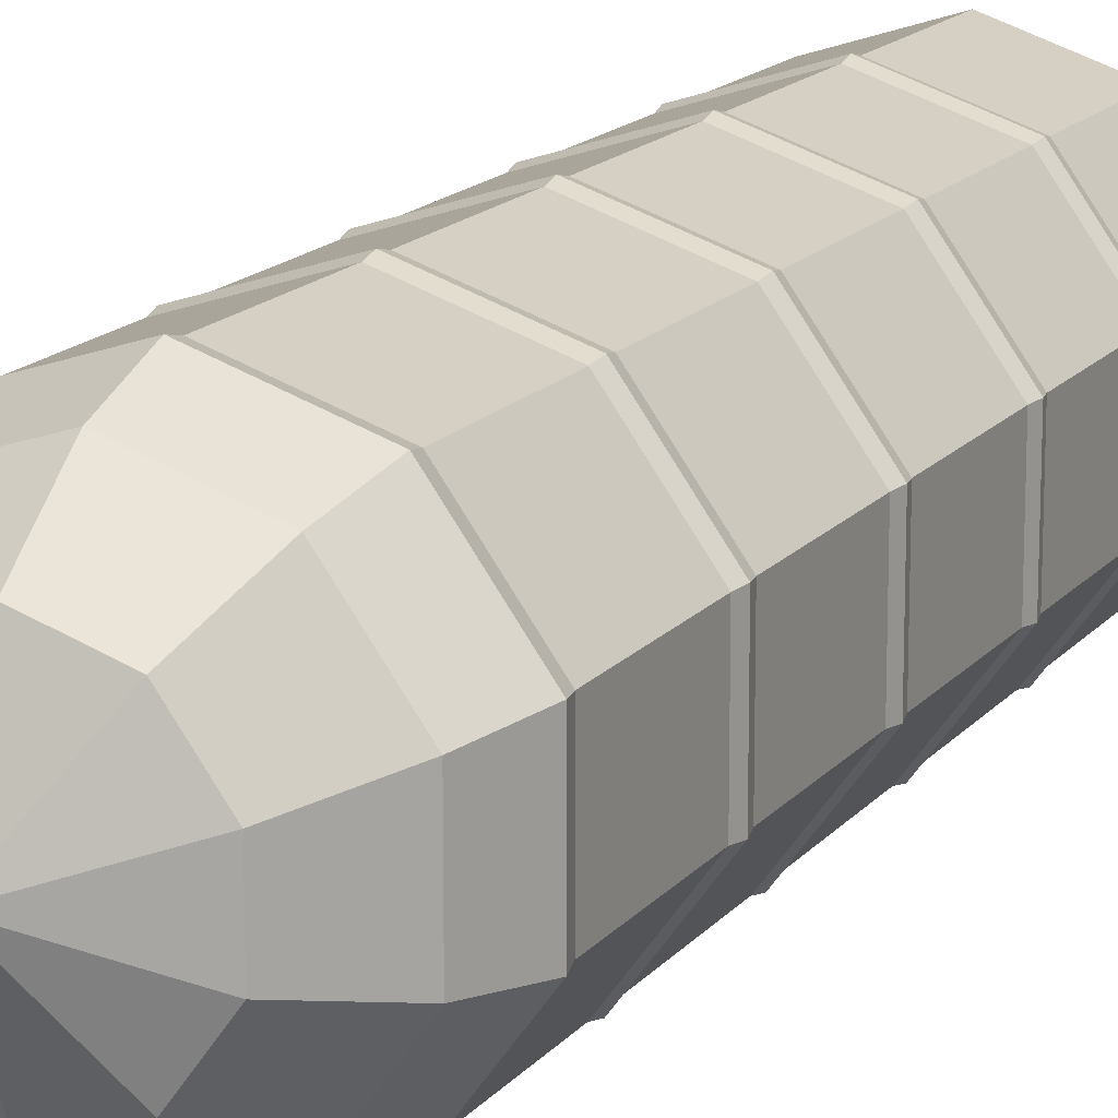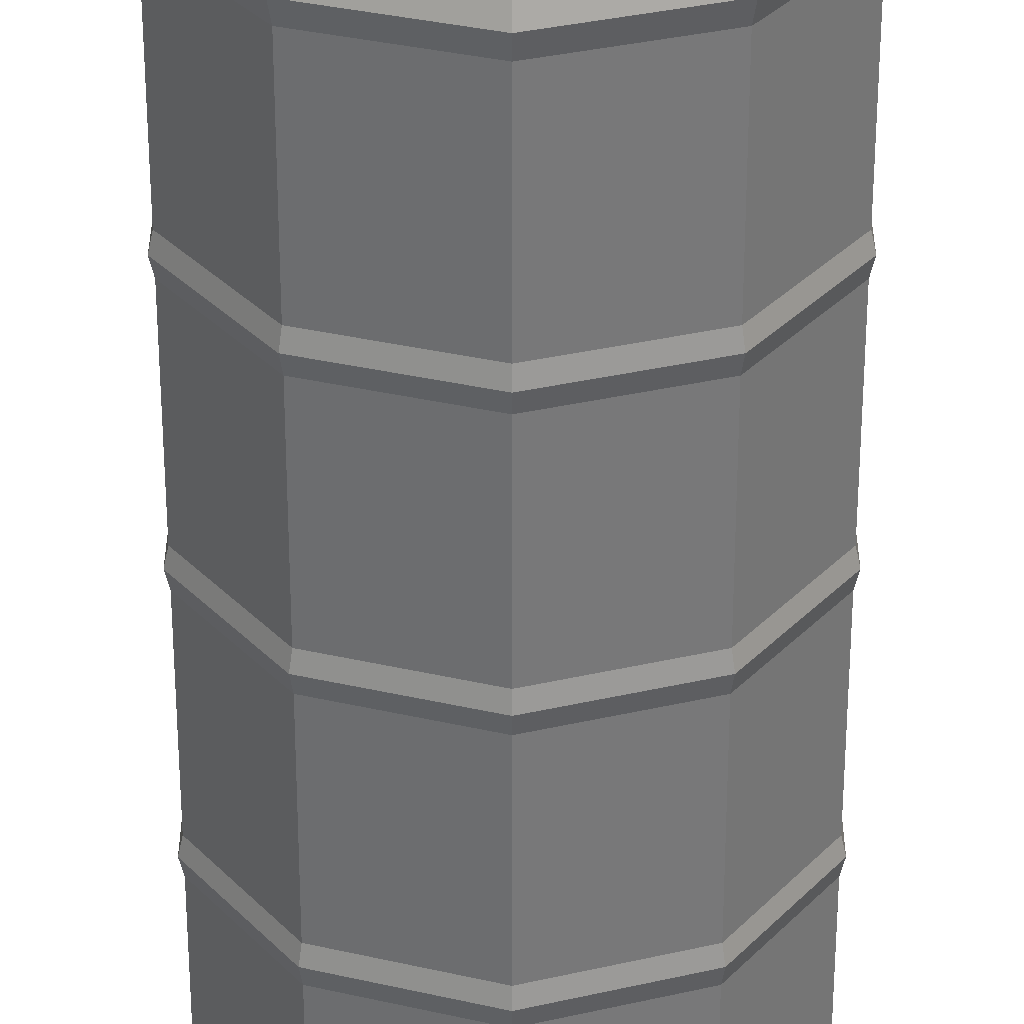
<metadata>
{"format":"obj","ext":"obj","renderer":"f3d","projection":"perspective","resolution":1024,"background":"white","views":[{"elev":15.6,"azim":-154.8,"up":"+Z"},{"elev":-57.2,"azim":-180.0,"up":"+Z"}]}
</metadata>
<code>
g farm-silo
v 1.902 8 0.618
v 1.176 9.85 1.618
v 1.902 9.85 0.618
v 1.176 8 1.618
v 1.902 6 0.618
v 1.176 6 1.618
v 1.902 4 0.618
v 1.176 4 1.618
v 1.902 2 0.618
v 1.176 2 1.618
v 1.902 0 0.618
v 1.176 0 1.618
v -1.176 8 1.618
v -1.902 9.85 0.618
v -1.176 9.85 1.618
v -1.902 8 0.618
v -1.176 6 1.618
v -1.902 6 0.618
v -1.176 4 1.618
v -1.902 4 0.618
v -1.176 2 1.618
v -1.902 2 0.618
v -1.176 0 1.618
v -1.902 0 0.618
v -1.176 8 -1.618
v 2.98e-08 9.85 -2
v -1.176 9.85 -1.618
v 2.98e-08 8 -2
v -1.176 6 -1.618
v 2.98e-08 6 -2
v -1.176 4 -1.618
v 2.98e-08 4 -2
v -1.176 2 -1.618
v 2.98e-08 2 -2
v -1.176 0 -1.618
v 2.98e-08 0 -2
v 1.902 8 -0.618
v 1.902 9.85 0.618
v 1.902 9.85 -0.618
v 1.902 8 0.618
v 1.902 6 -0.618
v 1.902 6 0.618
v 1.902 4 -0.618
v 1.902 4 0.618
v 1.902 2 -0.618
v 1.902 2 0.618
v 1.902 0 -0.618
v 1.902 0 0.618
v 2.046e-07 8 2
v -1.176 9.85 1.618
v 2.046e-07 9.85 2
v -1.176 8 1.618
v 2.046e-07 6 2
v -1.176 6 1.618
v 2.046e-07 4 2
v -1.176 4 1.618
v 2.046e-07 2 2
v -1.176 2 1.618
v 2.046e-07 0 2
v -1.176 0 1.618
v -1.902 8 -0.618
v -1.176 9.85 -1.618
v -1.902 9.85 -0.618
v -1.176 8 -1.618
v -1.902 6 -0.618
v -1.176 6 -1.618
v -1.902 4 -0.618
v -1.176 4 -1.618
v -1.902 2 -0.618
v -1.176 2 -1.618
v -1.902 0 -0.618
v -1.176 0 -1.618
v 1.176 8 -1.618
v 1.902 9.85 -0.618
v 1.176 9.85 -1.618
v 1.902 8 -0.618
v 1.176 6 -1.618
v 1.902 6 -0.618
v 1.176 4 -1.618
v 1.902 4 -0.618
v 1.176 2 -1.618
v 1.902 2 -0.618
v 1.176 0 -1.618
v 1.902 0 -0.618
v 1.176 8 1.618
v 2.046e-07 9.85 2
v 1.176 9.85 1.618
v 2.046e-07 8 2
v 1.176 6 1.618
v 2.046e-07 6 2
v 1.176 4 1.618
v 2.046e-07 4 2
v 1.176 2 1.618
v 2.046e-07 2 2
v 1.176 0 1.618
v 2.046e-07 0 2
v -1.902 8 0.618
v -1.902 9.85 -0.618
v -1.902 9.85 0.618
v -1.902 8 -0.618
v -1.902 6 0.618
v -1.902 6 -0.618
v -1.902 4 0.618
v -1.902 4 -0.618
v -1.902 2 0.618
v -1.902 2 -0.618
v -1.902 0 0.618
v -1.902 0 -0.618
v 2.98e-08 8 -2
v 1.176 9.85 -1.618
v 2.98e-08 9.85 -2
v 1.176 8 -1.618
v 2.98e-08 6 -2
v 1.176 6 -1.618
v 2.98e-08 4 -2
v 1.176 4 -1.618
v 2.98e-08 2 -2
v 1.176 2 -1.618
v 2.98e-08 0 -2
v 1.176 0 -1.618
v 0.9902 0 -1.363
v 6.44e-08 0 -1.685
v -0.9902 0 -1.363
v 1.602 0 -0.5206
v -1.602 0 -0.5206
v 1.602 0 0.5206
v -1.602 0 0.5206
v -0.9902 0 1.363
v 0.9902 0 1.363
v 1.701e-07 0 1.685
v 6.44e-08 0 -1.685
v 2.98e-08 0 -2
v -1.176 0 -1.618
v -0.9902 0 -1.363
v 0.9902 0 -1.363
v -1.902 0 -0.618
v 1.176 0 -1.618
v -1.602 0 -0.5206
v 1.602 0 -0.5206
v -1.902 0 0.618
v 1.902 0 -0.618
v -1.602 0 0.5206
v 1.602 0 0.5206
v -1.176 0 1.618
v 1.902 0 0.618
v -0.9902 0 1.363
v 0.9902 0 1.363
v 2.046e-07 0 2
v 1.176 0 1.618
v 1.701e-07 0 1.685
v 1.8e-08 11.46 -1.208
v -1.788e-08 11.94 -5.96e-08
v -0.7098 11.46 -0.977
v 1.149 11.46 0.3732
v -1.788e-08 11.94 -5.96e-08
v 1.149 11.46 -0.3732
v -0.7098 11.46 0.977
v -1.788e-08 11.94 -5.96e-08
v 1.236e-07 11.46 1.208
v -0.7098 11.46 -0.977
v -1.788e-08 11.94 -5.96e-08
v -1.149 11.46 -0.3732
v 1.149 11.46 -0.3732
v -1.788e-08 11.94 -5.96e-08
v 0.7098 11.46 -0.977
v 1.236e-07 11.46 1.208
v -1.788e-08 11.94 -5.96e-08
v 0.7098 11.46 0.977
v -1.149 11.46 -0.3732
v -1.788e-08 11.94 -5.96e-08
v -1.149 11.46 0.3732
v 0.7098 11.46 -0.977
v -1.788e-08 11.94 -5.96e-08
v 1.8e-08 11.46 -1.208
v 0.7098 11.46 0.977
v -1.788e-08 11.94 -5.96e-08
v 1.149 11.46 0.3732
v -1.149 11.46 0.3732
v -1.788e-08 11.94 -5.96e-08
v -0.7098 11.46 0.977
v -1.701 10.73 0.5527
v -1.149 11.46 0.3732
v -0.7098 11.46 0.977
v -1.051 10.73 1.447
v 2.665e-08 10.73 -1.789
v 1.8e-08 11.46 -1.208
v -0.7098 11.46 -0.977
v -1.051 10.73 -1.447
v 1.701 10.73 0.5527
v 1.149 11.46 0.3732
v 1.149 11.46 -0.3732
v 1.701 10.73 -0.5527
v -1.051 10.73 1.447
v -0.7098 11.46 0.977
v 1.236e-07 11.46 1.208
v 1.83e-07 10.73 1.789
v -1.051 10.73 -1.447
v -0.7098 11.46 -0.977
v -1.149 11.46 -0.3732
v -1.701 10.73 -0.5527
v 1.701 10.73 -0.5527
v 1.149 11.46 -0.3732
v 0.7098 11.46 -0.977
v 1.051 10.73 -1.447
v 1.83e-07 10.73 1.789
v 1.236e-07 11.46 1.208
v 0.7098 11.46 0.977
v 1.051 10.73 1.447
v -1.701 10.73 -0.5527
v -1.149 11.46 -0.3732
v -1.149 11.46 0.3732
v -1.701 10.73 0.5527
v 1.051 10.73 -1.447
v 0.7098 11.46 -0.977
v 1.8e-08 11.46 -1.208
v 2.665e-08 10.73 -1.789
v 1.051 10.73 1.447
v 0.7098 11.46 0.977
v 1.149 11.46 0.3732
v 1.701 10.73 0.5527
v -1.902 9.85 0.618
v -1.942 10.02 0.6311
v -1.2 10.02 1.652
v -1.176 9.85 1.618
v 1.2 10.02 1.652
v 1.051 10.73 1.447
v 1.701 10.73 0.5527
v 1.942 10.02 0.6311
v 1.2 10.02 -1.652
v 1.051 10.73 -1.447
v 2.665e-08 10.73 -1.789
v 3.043e-08 10.02 -2.042
v -1.942 10.02 -0.6311
v -1.701 10.73 -0.5527
v -1.701 10.73 0.5527
v -1.942 10.02 0.6311
v 2.09e-07 10.02 2.042
v 1.83e-07 10.73 1.789
v 1.051 10.73 1.447
v 1.2 10.02 1.652
v 1.942 10.02 -0.6311
v 1.701 10.73 -0.5527
v 1.051 10.73 -1.447
v 1.2 10.02 -1.652
v -1.2 10.02 -1.652
v -1.051 10.73 -1.447
v -1.701 10.73 -0.5527
v -1.942 10.02 -0.6311
v -1.2 10.02 1.652
v -1.051 10.73 1.447
v 1.83e-07 10.73 1.789
v 2.09e-07 10.02 2.042
v 1.942 10.02 0.6311
v 1.701 10.73 0.5527
v 1.701 10.73 -0.5527
v 1.942 10.02 -0.6311
v 3.043e-08 10.02 -2.042
v 2.665e-08 10.73 -1.789
v -1.051 10.73 -1.447
v -1.2 10.02 -1.652
v 3.032e-08 8 -2.035
v -1.196 8 -1.646
v -1.176 7.85 -1.618
v 2.98e-08 7.85 -2
v -1.196 8 -1.646
v -1.935 8 -0.6288
v -1.902 7.85 -0.618
v -1.176 7.85 -1.618
v -1.935 8 -0.6288
v -1.935 8 0.6288
v -1.902 7.85 0.618
v -1.902 7.85 -0.618
v -1.935 8 0.6288
v -1.196 8 1.646
v -1.176 7.85 1.618
v -1.902 7.85 0.618
v -1.196 8 1.646
v 2.082e-07 8 2.035
v 2.046e-07 7.85 2
v -1.176 7.85 1.618
v 2.082e-07 8 2.035
v 1.196 8 1.646
v 1.176 7.85 1.618
v 2.046e-07 7.85 2
v 1.196 8 1.646
v 1.935 8 0.6288
v 1.902 7.85 0.618
v 1.176 7.85 1.618
v 1.935 8 0.6288
v 1.935 8 -0.6288
v 1.902 7.85 -0.618
v 1.902 7.85 0.618
v 1.935 8 -0.6288
v 1.196 8 -1.646
v 1.176 7.85 -1.618
v 1.902 7.85 -0.618
v 1.196 8 -1.646
v 3.032e-08 8 -2.035
v 2.98e-08 7.85 -2
v 1.176 7.85 -1.618
v 1.176 8.15 -1.618
v 2.98e-08 8.15 -2
v 3.032e-08 8 -2.035
v 1.196 8 -1.646
v 1.902 8.15 -0.618
v 1.176 8.15 -1.618
v 1.196 8 -1.646
v 1.935 8 -0.6288
v 1.902 8.15 0.618
v 1.902 8.15 -0.618
v 1.935 8 -0.6288
v 1.935 8 0.6288
v 1.176 8.15 1.618
v 1.902 8.15 0.618
v 1.935 8 0.6288
v 1.196 8 1.646
v 2.046e-07 8.15 2
v 1.176 8.15 1.618
v 1.196 8 1.646
v 2.082e-07 8 2.035
v -1.176 8.15 1.618
v 2.046e-07 8.15 2
v 2.082e-07 8 2.035
v -1.196 8 1.646
v -1.902 8.15 0.618
v -1.176 8.15 1.618
v -1.196 8 1.646
v -1.935 8 0.6288
v -1.902 8.15 -0.618
v -1.902 8.15 0.618
v -1.935 8 0.6288
v -1.935 8 -0.6288
v -1.176 8.15 -1.618
v -1.902 8.15 -0.618
v -1.935 8 -0.6288
v -1.196 8 -1.646
v 2.98e-08 8.15 -2
v -1.176 8.15 -1.618
v -1.196 8 -1.646
v 3.032e-08 8 -2.035
v 3.032e-08 6 -2.035
v -1.196 6 -1.646
v -1.176 5.85 -1.618
v 2.98e-08 5.85 -2
v -1.196 6 -1.646
v -1.935 6 -0.6288
v -1.902 5.85 -0.618
v -1.176 5.85 -1.618
v -1.935 6 -0.6288
v -1.935 6 0.6288
v -1.902 5.85 0.618
v -1.902 5.85 -0.618
v -1.935 6 0.6288
v -1.196 6 1.646
v -1.176 5.85 1.618
v -1.902 5.85 0.618
v -1.196 6 1.646
v 2.082e-07 6 2.035
v 2.046e-07 5.85 2
v -1.176 5.85 1.618
v 2.082e-07 6 2.035
v 1.196 6 1.646
v 1.176 5.85 1.618
v 2.046e-07 5.85 2
v 1.196 6 1.646
v 1.935 6 0.6288
v 1.902 5.85 0.618
v 1.176 5.85 1.618
v 1.935 6 0.6288
v 1.935 6 -0.6288
v 1.902 5.85 -0.618
v 1.902 5.85 0.618
v 1.935 6 -0.6288
v 1.196 6 -1.646
v 1.176 5.85 -1.618
v 1.902 5.85 -0.618
v 1.196 6 -1.646
v 3.032e-08 6 -2.035
v 2.98e-08 5.85 -2
v 1.176 5.85 -1.618
v 1.176 6.15 -1.618
v 2.98e-08 6.15 -2
v 3.032e-08 6 -2.035
v 1.196 6 -1.646
v 1.902 6.15 -0.618
v 1.176 6.15 -1.618
v 1.196 6 -1.646
v 1.935 6 -0.6288
v 1.902 6.15 0.618
v 1.902 6.15 -0.618
v 1.935 6 -0.6288
v 1.935 6 0.6288
v 1.176 6.15 1.618
v 1.902 6.15 0.618
v 1.935 6 0.6288
v 1.196 6 1.646
v 2.046e-07 6.15 2
v 1.176 6.15 1.618
v 1.196 6 1.646
v 2.082e-07 6 2.035
v -1.176 6.15 1.618
v 2.046e-07 6.15 2
v 2.082e-07 6 2.035
v -1.196 6 1.646
v -1.902 6.15 0.618
v -1.176 6.15 1.618
v -1.196 6 1.646
v -1.935 6 0.6288
v -1.902 6.15 -0.618
v -1.902 6.15 0.618
v -1.935 6 0.6288
v -1.935 6 -0.6288
v -1.176 6.15 -1.618
v -1.902 6.15 -0.618
v -1.935 6 -0.6288
v -1.196 6 -1.646
v 2.98e-08 6.15 -2
v -1.176 6.15 -1.618
v -1.196 6 -1.646
v 3.032e-08 6 -2.035
v 3.032e-08 4 -2.035
v -1.196 4 -1.646
v -1.176 3.85 -1.618
v 2.98e-08 3.85 -2
v -1.196 4 -1.646
v -1.935 4 -0.6288
v -1.902 3.85 -0.618
v -1.176 3.85 -1.618
v -1.935 4 -0.6288
v -1.935 4 0.6288
v -1.902 3.85 0.618
v -1.902 3.85 -0.618
v -1.935 4 0.6288
v -1.196 4 1.646
v -1.176 3.85 1.618
v -1.902 3.85 0.618
v -1.196 4 1.646
v 2.082e-07 4 2.035
v 2.046e-07 3.85 2
v -1.176 3.85 1.618
v 2.082e-07 4 2.035
v 1.196 4 1.646
v 1.176 3.85 1.618
v 2.046e-07 3.85 2
v 1.196 4 1.646
v 1.935 4 0.6288
v 1.902 3.85 0.618
v 1.176 3.85 1.618
v 1.935 4 0.6288
v 1.935 4 -0.6288
v 1.902 3.85 -0.618
v 1.902 3.85 0.618
v 1.935 4 -0.6288
v 1.196 4 -1.646
v 1.176 3.85 -1.618
v 1.902 3.85 -0.618
v 1.196 4 -1.646
v 3.032e-08 4 -2.035
v 2.98e-08 3.85 -2
v 1.176 3.85 -1.618
v 1.176 4.15 -1.618
v 2.98e-08 4.15 -2
v 3.032e-08 4 -2.035
v 1.196 4 -1.646
v 1.902 4.15 -0.618
v 1.176 4.15 -1.618
v 1.196 4 -1.646
v 1.935 4 -0.6288
v 1.902 4.15 0.618
v 1.902 4.15 -0.618
v 1.935 4 -0.6288
v 1.935 4 0.6288
v 1.176 4.15 1.618
v 1.902 4.15 0.618
v 1.935 4 0.6288
v 1.196 4 1.646
v 2.046e-07 4.15 2
v 1.176 4.15 1.618
v 1.196 4 1.646
v 2.082e-07 4 2.035
v -1.176 4.15 1.618
v 2.046e-07 4.15 2
v 2.082e-07 4 2.035
v -1.196 4 1.646
v -1.902 4.15 0.618
v -1.176 4.15 1.618
v -1.196 4 1.646
v -1.935 4 0.6288
v -1.902 4.15 -0.618
v -1.902 4.15 0.618
v -1.935 4 0.6288
v -1.935 4 -0.6288
v -1.176 4.15 -1.618
v -1.902 4.15 -0.618
v -1.935 4 -0.6288
v -1.196 4 -1.646
v 2.98e-08 4.15 -2
v -1.176 4.15 -1.618
v -1.196 4 -1.646
v 3.032e-08 4 -2.035
v 3.032e-08 2 -2.035
v -1.196 2 -1.646
v -1.176 1.85 -1.618
v 2.98e-08 1.85 -2
v -1.196 2 -1.646
v -1.935 2 -0.6288
v -1.902 1.85 -0.618
v -1.176 1.85 -1.618
v -1.935 2 -0.6288
v -1.935 2 0.6288
v -1.902 1.85 0.618
v -1.902 1.85 -0.618
v -1.935 2 0.6288
v -1.196 2 1.646
v -1.176 1.85 1.618
v -1.902 1.85 0.618
v -1.196 2 1.646
v 2.082e-07 2 2.035
v 2.046e-07 1.85 2
v -1.176 1.85 1.618
v 2.082e-07 2 2.035
v 1.196 2 1.646
v 1.176 1.85 1.618
v 2.046e-07 1.85 2
v 1.196 2 1.646
v 1.935 2 0.6288
v 1.902 1.85 0.618
v 1.176 1.85 1.618
v 1.935 2 0.6288
v 1.935 2 -0.6288
v 1.902 1.85 -0.618
v 1.902 1.85 0.618
v 1.935 2 -0.6288
v 1.196 2 -1.646
v 1.176 1.85 -1.618
v 1.902 1.85 -0.618
v 1.196 2 -1.646
v 3.032e-08 2 -2.035
v 2.98e-08 1.85 -2
v 1.176 1.85 -1.618
v 1.176 2.15 -1.618
v 2.98e-08 2.15 -2
v 3.032e-08 2 -2.035
v 1.196 2 -1.646
v 1.902 2.15 -0.618
v 1.176 2.15 -1.618
v 1.196 2 -1.646
v 1.935 2 -0.6288
v 1.902 2.15 0.618
v 1.902 2.15 -0.618
v 1.935 2 -0.6288
v 1.935 2 0.6288
v 1.176 2.15 1.618
v 1.902 2.15 0.618
v 1.935 2 0.6288
v 1.196 2 1.646
v 2.046e-07 2.15 2
v 1.176 2.15 1.618
v 1.196 2 1.646
v 2.082e-07 2 2.035
v -1.176 2.15 1.618
v 2.046e-07 2.15 2
v 2.082e-07 2 2.035
v -1.196 2 1.646
v -1.902 2.15 0.618
v -1.176 2.15 1.618
v -1.196 2 1.646
v -1.935 2 0.6288
v -1.902 2.15 -0.618
v -1.902 2.15 0.618
v -1.935 2 0.6288
v -1.935 2 -0.6288
v -1.176 2.15 -1.618
v -1.902 2.15 -0.618
v -1.935 2 -0.6288
v -1.196 2 -1.646
v 2.98e-08 2.15 -2
v -1.176 2.15 -1.618
v -1.196 2 -1.646
v 3.032e-08 2 -2.035
v 1.176 9.85 1.618
v 1.2 10.02 1.652
v 1.942 10.02 0.6311
v 1.902 9.85 0.618
v 1.176 9.85 -1.618
v 1.2 10.02 -1.652
v 3.043e-08 10.02 -2.042
v 2.98e-08 9.85 -2
v -1.902 9.85 -0.618
v -1.942 10.02 -0.6311
v -1.942 10.02 0.6311
v -1.902 9.85 0.618
v 2.046e-07 9.85 2
v 2.09e-07 10.02 2.042
v 1.2 10.02 1.652
v 1.176 9.85 1.618
v 1.902 9.85 -0.618
v 1.942 10.02 -0.6311
v 1.2 10.02 -1.652
v 1.176 9.85 -1.618
v -1.176 9.85 -1.618
v -1.2 10.02 -1.652
v -1.942 10.02 -0.6311
v -1.902 9.85 -0.618
v -1.176 9.85 1.618
v -1.2 10.02 1.652
v 2.09e-07 10.02 2.042
v 2.046e-07 9.85 2
v 1.902 9.85 0.618
v 1.942 10.02 0.6311
v 1.942 10.02 -0.6311
v 1.902 9.85 -0.618
v 2.98e-08 9.85 -2
v 3.043e-08 10.02 -2.042
v -1.2 10.02 -1.652
v -1.176 9.85 -1.618
v -1.942 10.02 0.6311
v -1.701 10.73 0.5527
v -1.051 10.73 1.447
v -1.2 10.02 1.652
g farm-silo_0
f 3 2 1
f 2 4 1
f 1 4 5
f 4 6 5
f 5 6 7
f 6 8 7
f 7 8 9
f 8 10 9
f 9 10 11
f 10 12 11
f 15 14 13
f 14 16 13
f 13 16 17
f 16 18 17
f 17 18 19
f 18 20 19
f 19 20 21
f 20 22 21
f 21 22 23
f 22 24 23
f 27 26 25
f 26 28 25
f 25 28 29
f 28 30 29
f 29 30 31
f 30 32 31
f 31 32 33
f 32 34 33
f 33 34 35
f 34 36 35
f 39 38 37
f 38 40 37
f 37 40 41
f 40 42 41
f 41 42 43
f 42 44 43
f 43 44 45
f 44 46 45
f 45 46 47
f 46 48 47
f 51 50 49
f 50 52 49
f 49 52 53
f 52 54 53
f 53 54 55
f 54 56 55
f 55 56 57
f 56 58 57
f 57 58 59
f 58 60 59
f 63 62 61
f 62 64 61
f 61 64 65
f 64 66 65
f 65 66 67
f 66 68 67
f 67 68 69
f 68 70 69
f 69 70 71
f 70 72 71
f 75 74 73
f 74 76 73
f 73 76 77
f 76 78 77
f 77 78 79
f 78 80 79
f 79 80 81
f 80 82 81
f 81 82 83
f 82 84 83
f 87 86 85
f 86 88 85
f 85 88 89
f 88 90 89
f 89 90 91
f 90 92 91
f 91 92 93
f 92 94 93
f 93 94 95
f 94 96 95
f 99 98 97
f 98 100 97
f 97 100 101
f 100 102 101
f 101 102 103
f 102 104 103
f 103 104 105
f 104 106 105
f 105 106 107
f 106 108 107
f 111 110 109
f 110 112 109
f 109 112 113
f 112 114 113
f 113 114 115
f 114 116 115
f 115 116 117
f 116 118 117
f 117 118 119
f 118 120 119
f 123 122 121
f 121 124 123
f 124 125 123
f 124 126 125
f 126 127 125
f 126 128 127
f 126 129 128
f 129 130 128
f 133 132 131
f 134 133 131
f 131 132 135
f 136 133 134
f 132 137 135
f 138 136 134
f 135 137 139
f 140 136 138
f 137 141 139
f 142 140 138
f 139 141 143
f 144 140 142
f 141 145 143
f 146 144 142
f 143 145 147
f 148 144 146
f 145 149 147
f 150 148 146
f 147 149 150
f 149 148 150
g farm-silo_1
f 153 152 151
f 156 155 154
f 159 158 157
f 162 161 160
f 165 164 163
f 168 167 166
f 171 170 169
f 174 173 172
f 177 176 175
f 180 179 178
f 183 182 181
f 184 183 181
f 187 186 185
f 188 187 185
f 191 190 189
f 192 191 189
f 195 194 193
f 196 195 193
f 199 198 197
f 200 199 197
f 203 202 201
f 204 203 201
f 207 206 205
f 208 207 205
f 211 210 209
f 212 211 209
f 215 214 213
f 216 215 213
f 219 218 217
f 220 219 217
f 223 222 221
f 224 223 221
f 227 226 225
f 228 227 225
f 231 230 229
f 232 231 229
f 235 234 233
f 236 235 233
f 239 238 237
f 240 239 237
f 243 242 241
f 244 243 241
f 247 246 245
f 248 247 245
f 251 250 249
f 252 251 249
f 255 254 253
f 256 255 253
f 259 258 257
f 260 259 257
f 263 262 261
f 264 263 261
f 267 266 265
f 268 267 265
f 271 270 269
f 272 271 269
f 275 274 273
f 276 275 273
f 279 278 277
f 280 279 277
f 283 282 281
f 284 283 281
f 287 286 285
f 288 287 285
f 291 290 289
f 292 291 289
f 295 294 293
f 296 295 293
f 299 298 297
f 300 299 297
f 303 302 301
f 304 303 301
f 307 306 305
f 308 307 305
f 311 310 309
f 312 311 309
f 315 314 313
f 316 315 313
f 319 318 317
f 320 319 317
f 323 322 321
f 324 323 321
f 327 326 325
f 328 327 325
f 331 330 329
f 332 331 329
f 335 334 333
f 336 335 333
f 339 338 337
f 340 339 337
f 343 342 341
f 344 343 341
f 347 346 345
f 348 347 345
f 351 350 349
f 352 351 349
f 355 354 353
f 356 355 353
f 359 358 357
f 360 359 357
f 363 362 361
f 364 363 361
f 367 366 365
f 368 367 365
f 371 370 369
f 372 371 369
f 375 374 373
f 376 375 373
f 379 378 377
f 380 379 377
f 383 382 381
f 384 383 381
f 387 386 385
f 388 387 385
f 391 390 389
f 392 391 389
f 395 394 393
f 396 395 393
f 399 398 397
f 400 399 397
f 403 402 401
f 404 403 401
f 407 406 405
f 408 407 405
f 411 410 409
f 412 411 409
f 415 414 413
f 416 415 413
f 419 418 417
f 420 419 417
f 423 422 421
f 424 423 421
f 427 426 425
f 428 427 425
f 431 430 429
f 432 431 429
f 435 434 433
f 436 435 433
f 439 438 437
f 440 439 437
f 443 442 441
f 444 443 441
f 447 446 445
f 448 447 445
f 451 450 449
f 452 451 449
f 455 454 453
f 456 455 453
f 459 458 457
f 460 459 457
f 463 462 461
f 464 463 461
f 467 466 465
f 468 467 465
f 471 470 469
f 472 471 469
f 475 474 473
f 476 475 473
f 479 478 477
f 480 479 477
f 483 482 481
f 484 483 481
f 487 486 485
f 488 487 485
f 491 490 489
f 492 491 489
f 495 494 493
f 496 495 493
f 499 498 497
f 500 499 497
f 503 502 501
f 504 503 501
f 507 506 505
f 508 507 505
f 511 510 509
f 512 511 509
f 515 514 513
f 516 515 513
f 519 518 517
f 520 519 517
f 523 522 521
f 524 523 521
f 527 526 525
f 528 527 525
f 531 530 529
f 532 531 529
f 535 534 533
f 536 535 533
f 539 538 537
f 540 539 537
f 543 542 541
f 544 543 541
f 547 546 545
f 548 547 545
f 551 550 549
f 552 551 549
f 555 554 553
f 556 555 553
f 559 558 557
f 560 559 557
f 563 562 561
f 564 563 561
f 567 566 565
f 568 567 565
f 571 570 569
f 572 571 569
f 575 574 573
f 576 575 573
f 579 578 577
f 580 579 577
f 583 582 581
f 584 583 581
f 587 586 585
f 588 587 585
f 591 590 589
f 592 591 589
f 595 594 593
f 596 595 593
f 599 598 597
f 600 599 597
f 603 602 601
f 604 603 601
f 607 606 605
f 608 607 605
f 611 610 609
f 612 611 609
f 615 614 613
f 616 615 613
f 619 618 617
f 620 619 617

</code>
